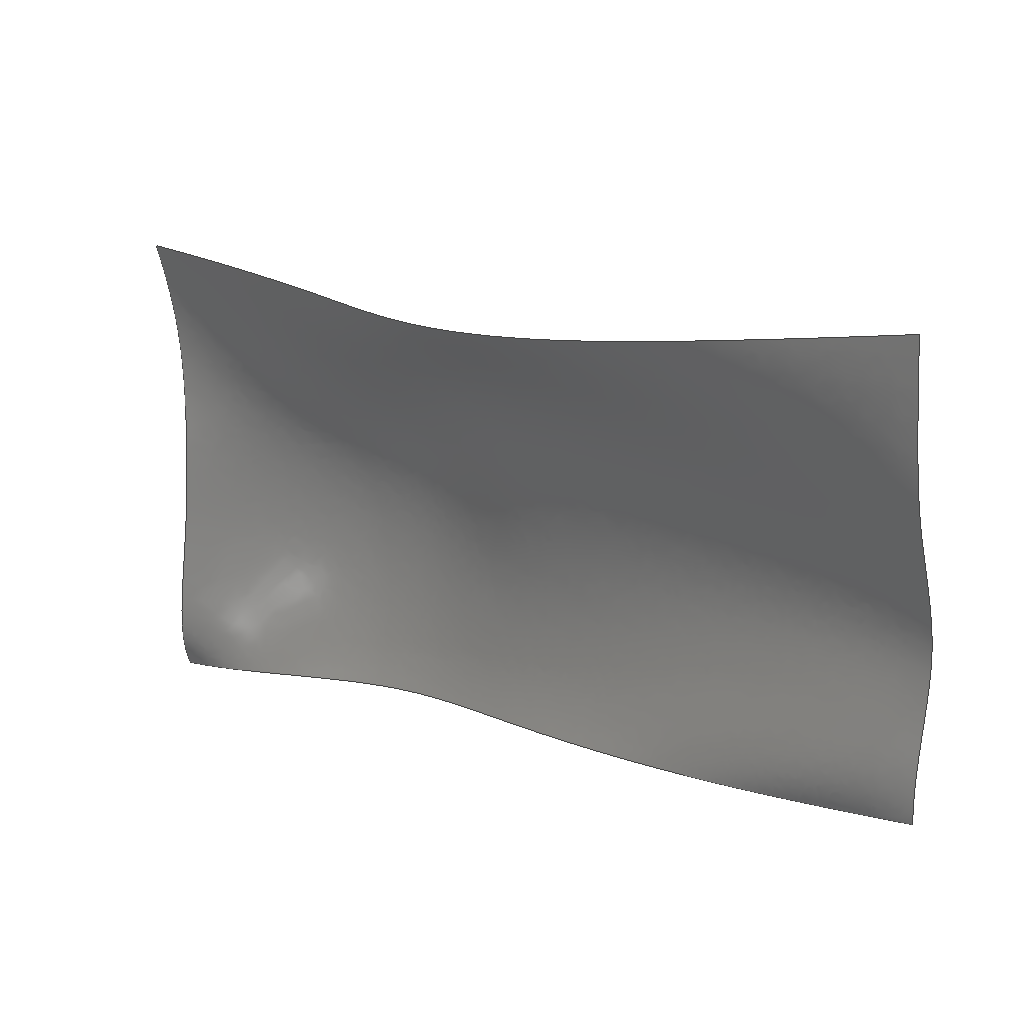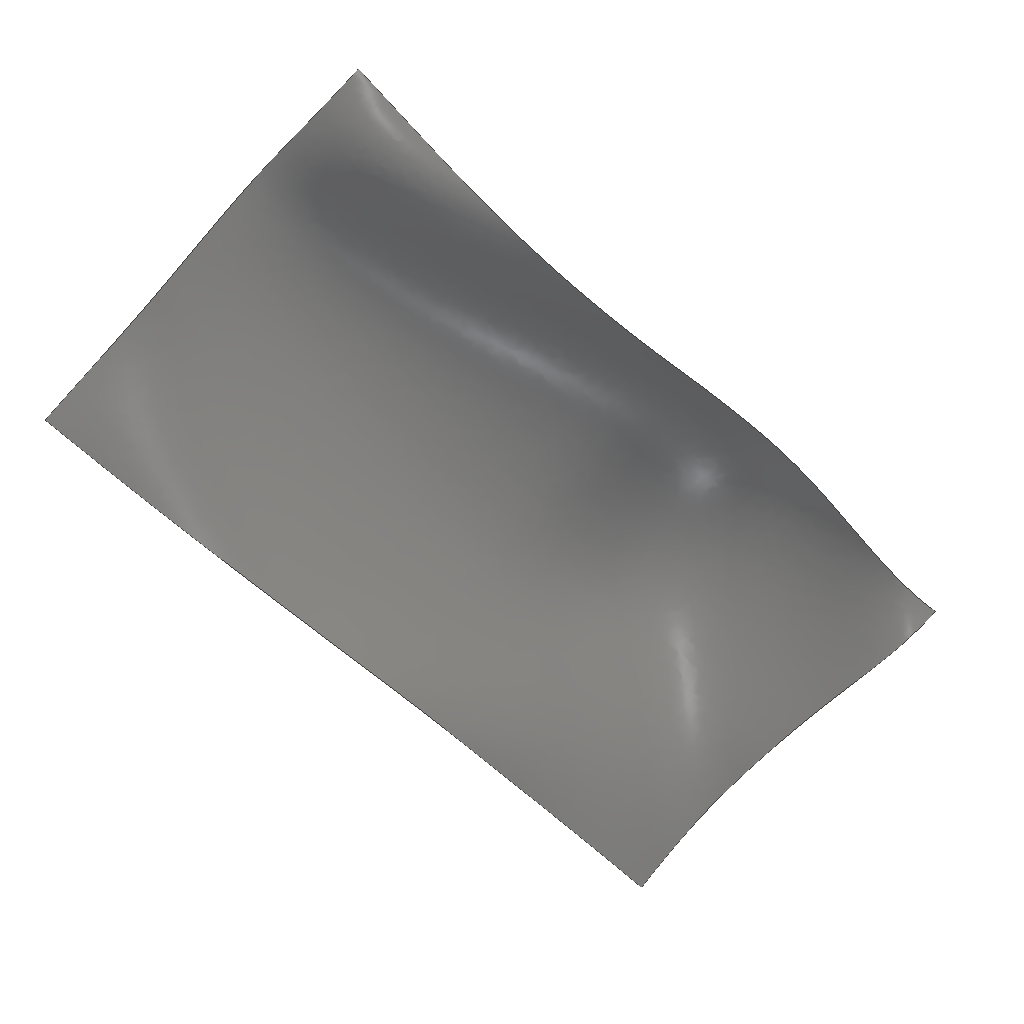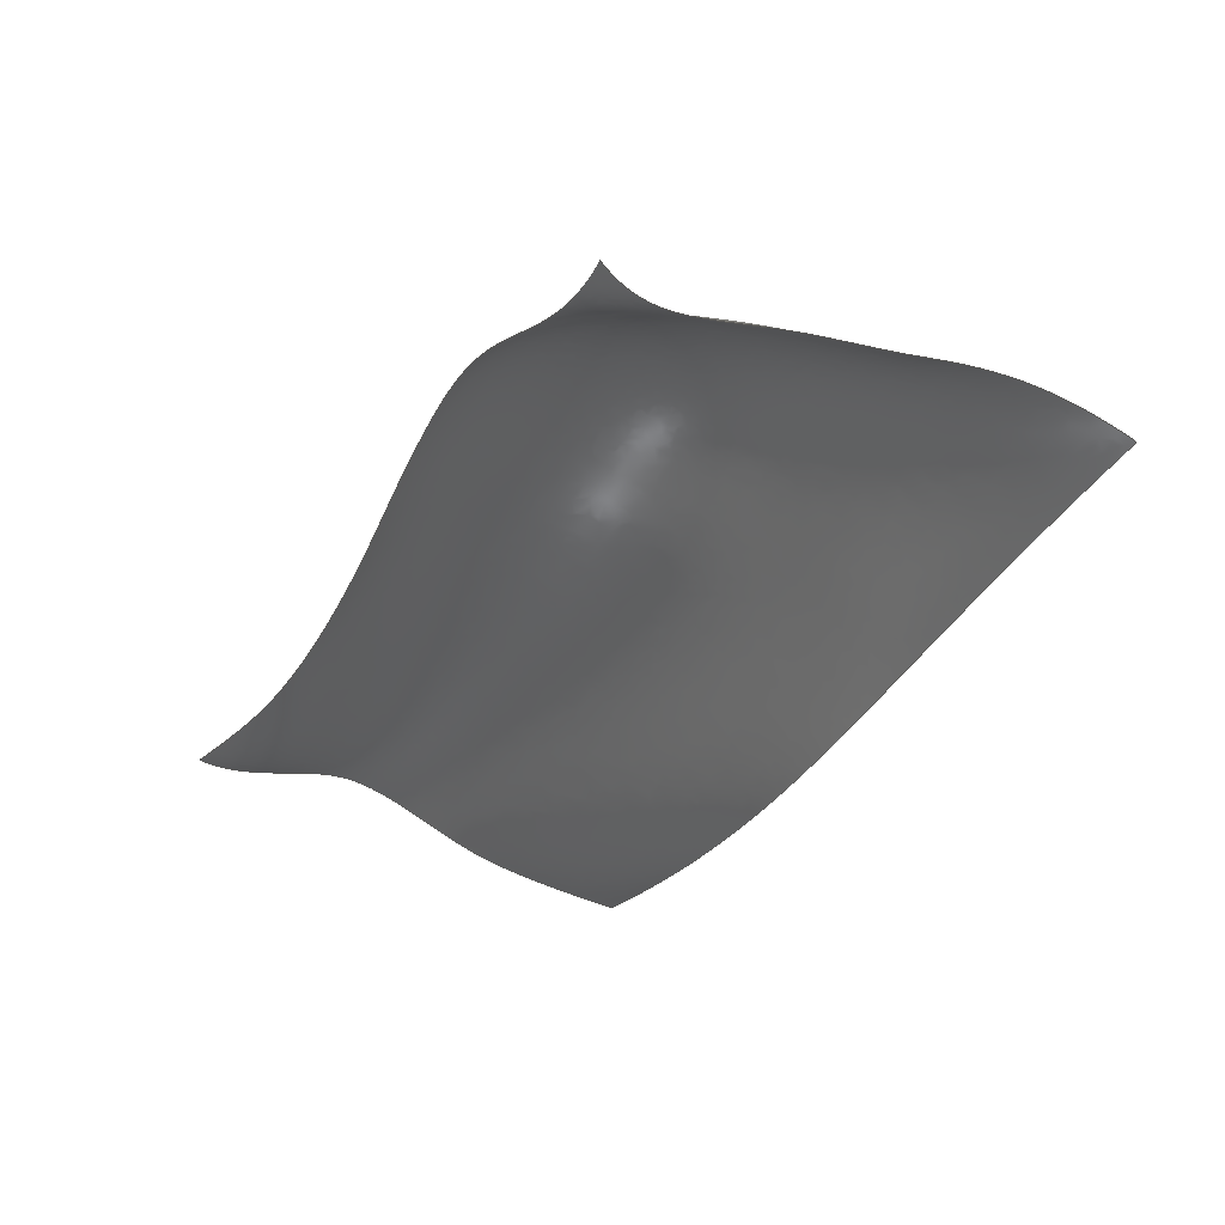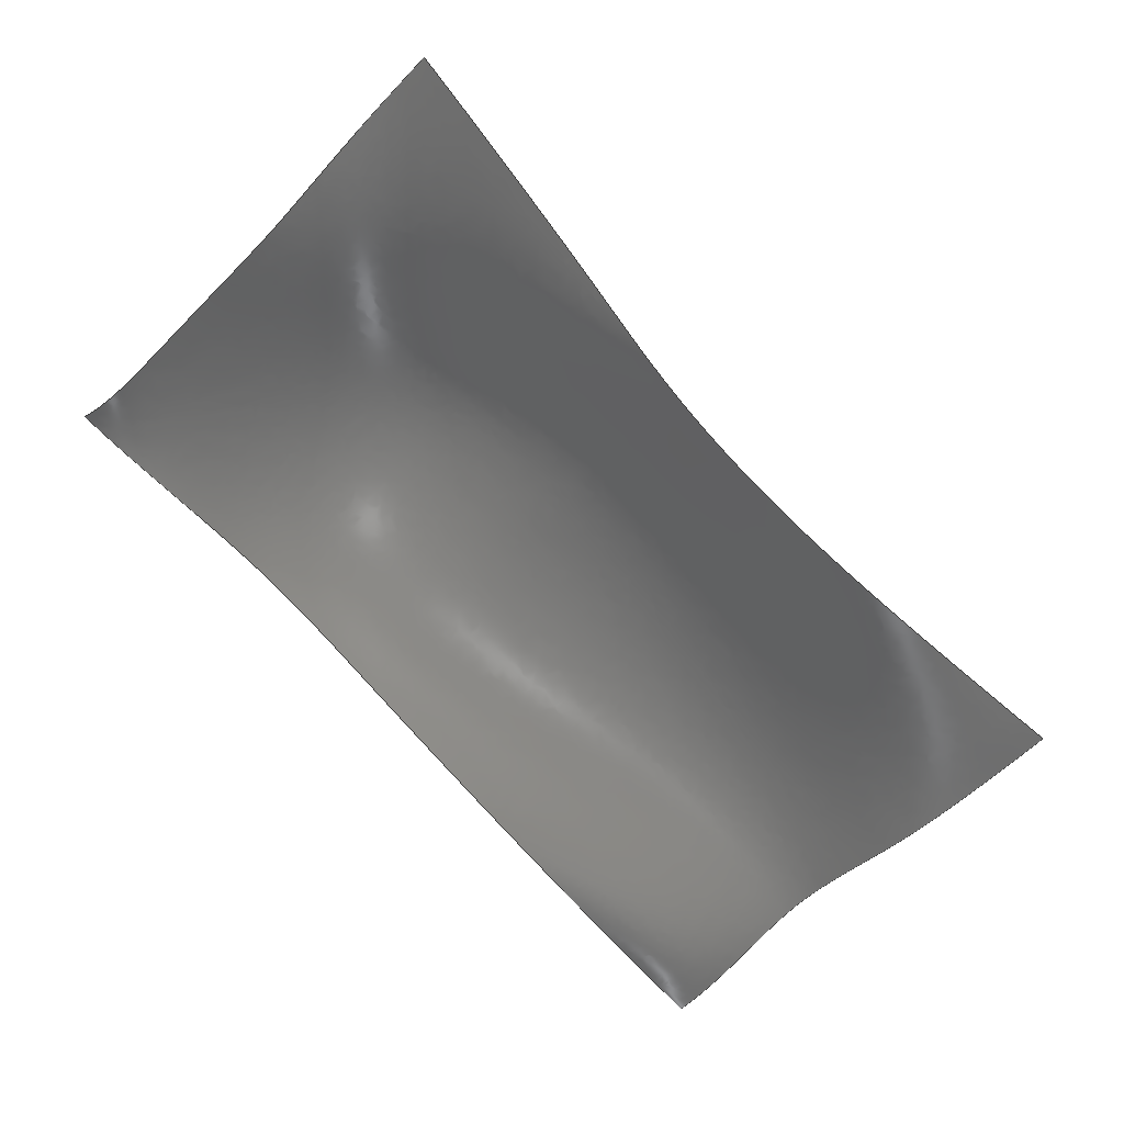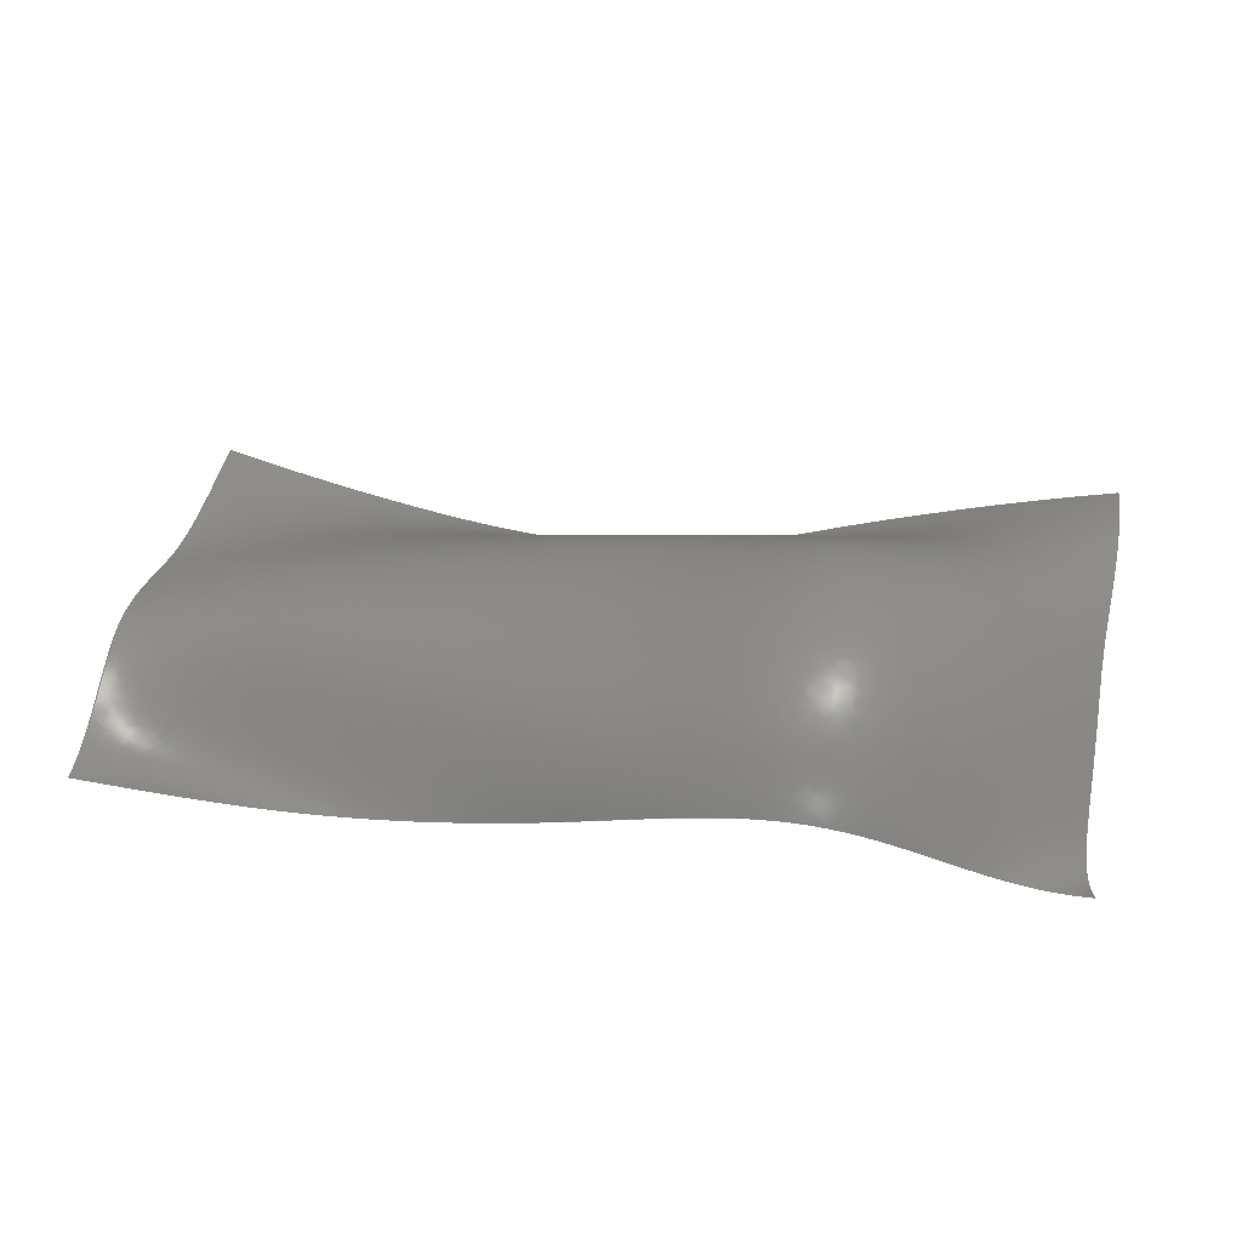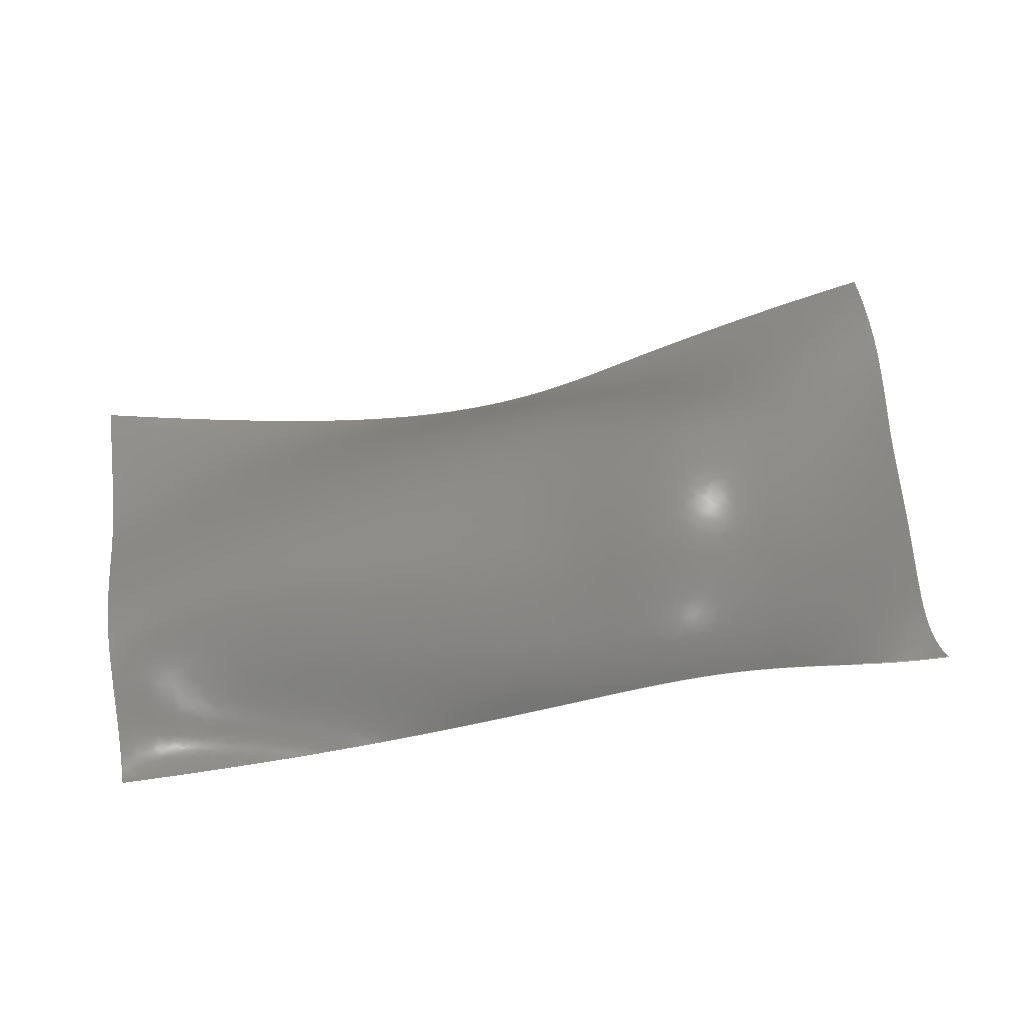
<metadata>
{"format":"iges","ext":"igs","renderer":"f3d","projection":"perspective","resolution":1024,"background":"white","views":[{"elev":15.2,"azim":-150.4,"up":"+Y"},{"elev":-67.7,"azim":-43.4,"up":"+Z"},{"elev":-31.1,"azim":62.0,"up":"+Z"},{"elev":-74.7,"azim":133.5,"up":"+Z"},{"elev":48.2,"azim":9.2,"up":"+Z"},{"elev":63.0,"azim":-8.5,"up":"+Z"}]}
</metadata>
<code>

1H,,1H;,20HMASTERCAM version X5,14HTOOL SCA.MCX-5,11HMASTERCAMX5,1H1,16,
8,24,8,56,,1,1,4HINCH,1,0.01,13H1.204e+05,5e-05,100,,,8,0,;
     406       1       1       1       1               0        00000300
     406       0       1       1      15                               0
     124       2       1       0       0               0        00000000
     124       0       0       1       0                               0
     314       3       1       1       0               0        00000000
     314       0       0       1       0                               0
     212       4       1       0       0               3        01000100
     212       0      -5       2       0                               0
     128       6       1       1       1               0        00000000
     128       0       3      84       0                               0
     212      90       1       0       0               3        01000100
     212       0      -5       2       0                               0
406,1,15HUnnamed Level 1;                                              1
124,1,0,0,0,0,1,0,0,0,0,1,0;                               3
314,0,0,20;                                                         5
212,1,7,6.15e-08,0.0001,1,1.571,0,0,0,0,0,0,            7
7H<!VSX>;                                                             7
128,9,9,3,3,0,0,1,0,0,0,0,0,0,0.1818,0.3321,            9
0.4825,0.5577,0.6329,0.7833,1,1,1,1,       9
0,0,0,0,0.2044,0.4851,0.5552,0.6254,        9
0.6956,0.7657,1,1,1,1,1,1,1,1,1,1,1,1,         9
1,1,1,1,1,1,1,1,1,1,1,1,1,1,1,1,1,1,1,1,1,        9
1,1,1,1,1,1,1,1,1,1,1,1,1,1,1,1,1,1,1,1,1,        9
1,1,1,1,1,1,1,1,1,1,1,1,1,1,1,1,1,1,1,1,1,        9
1,1,1,1,1,1,1,1,1,1,1,1,1,1,1,1,1,1,1,1,1,        9
1,1,1,1,1,1,1,1,-10.89,-27.88,                 9
-2.572,-10.9,-27.01,-2.733,             9
-10.94,-25.54,-2.423,-10.99,            9
-23.39,-1.836,-10.97,-21.75,             9
-2.461,-10.95,-20.46,-3.058,             9
-10.92,-19.19,-3.637,-10.92,             9
-17.22,-4.092,-10.93,-15.55,            9
-4.284,-10.93,-14.56,-4.391,              9
-9.162,-27.8,-2.829,-9.14,               9
-26.78,-3.518,-9.227,-25.38,             9
-2.945,-9.311,-23.38,-1.76,              9
-9.307,-21.72,-2.056,-9.291,              9
-20.45,-2.621,-9.266,-19.21,              9
-3.341,-9.227,-17.4,-4.345,              9
-9.222,-15.77,-4.754,-9.22,               9
-14.73,-4.751,-5.067,-27.54,             9
-3.482,-5.105,-26.75,-3.375,               9
-5.266,-25.5,-2.062,-5.354,               9
-23.36,-1.096,-5.365,-21.63,             9
-1.235,-5.349,-20.33,-1.766,              9
-5.317,-19.11,-2.548,-5.25,              9
-17.42,-3.993,-5.199,-16.08,             9
-5.221,-5.178,-15.11,-5.466,              9
-0.5484,-27.58,-2.659,-0.6457,              9
-26.97,-1.765,-0.7161,-25.53,             9
-0.8546,-0.7103,-23.33,-0.6291,              9
-0.7281,-21.67,-0.8141,-0.7391,              9
-20.34,-1.161,-0.736,-19.05,             9
-1.737,-0.6896,-17.3,-3.149,               9
-0.6092,-16.14,-4.834,-0.5584,               9
-15.46,-5.771,2.84,-27.76,              9
-1.442,2.793,-27.02,-0.7343,               9
2.761,-25.5,-0.03925,2.757,                9
-23.3,0.1381,2.747,-21.63,                9
-0.1476,2.746,-20.34,-0.591,               9
2.746,-19.04,-1.162,2.783,                9
-17.26,-2.578,2.874,-16.14,              9
-4.343,2.913,-15.37,-5.229,                9
4.536,-27.81,-0.9286,4.499,                9
-27.07,-0.2187,4.471,-25.53,               9
0.5015,4.454,-23.29,0.791,                 9
4.448,-21.58,0.5079,4.456,                 9
-20.26,-0.03438,4.475,-19,              9
-0.8078,4.523,-17.29,-2.36,               9
4.615,-16.13,-4.086,4.639,                 9
-15.22,-4.799,6.224,-27.86,              9
-0.6233,6.212,-27.12,0.1127,                9
6.193,-25.55,0.8249,6.182,                 9
-23.28,1.191,6.176,-21.53,               9
0.9998,6.18,-20.18,0.4501,                   9
6.201,-18.95,-0.4801,6.269,                9
-17.36,-2.229,6.346,-16.05,              9
-3.75,6.352,-15.01,-4.27,               9
9.176,-27.85,-0.9318,9.226,                9
-27.13,-0.1944,9.246,-25.58,               9
0.6577,9.235,-23.27,1.112,                 9
9.239,-21.5,0.9461,9.255,                 9
-20.16,0.4428,9.276,-18.93,               9
-0.36,9.335,-17.24,-1.813,               9
9.39,-15.71,-2.918,9.397,                9
-14.69,-3.402,11.38,-27.58,             9
-2.552,11.38,-26.86,-2.12,              9
11.46,-25.42,-1.21,11.5,              9
-23.24,-0.6533,11.56,-21.56,             9
-0.566,11.62,-20.23,-0.692,              9
11.69,-18.91,-0.9223,11.79,               9
-16.99,-1.501,11.84,-15.4,              9
-2.306,11.87,-14.45,-2.816,              9
13.37,-27.73,-2.209,13.18,              9
-26.89,-2.835,13.19,-25.41,             9
-2.747,13.29,-23.25,-2.217,               9
13.32,-21.56,-2.028,13.39,              9
-20.21,-1.883,13.5,-18.87,               9
-1.7,13.67,-16.88,-1.637,               9
13.74,-15.24,-2.074,13.76,              9
-14.28,-2.456,0,1,0,1;                              9
212,1,7,6.15e-08,0.0001,1,1.571,0,0,0,0,0,0,           11
7H<!VSX>;                                                            11
S0000001G0000002D0000012P0000091
</code>
